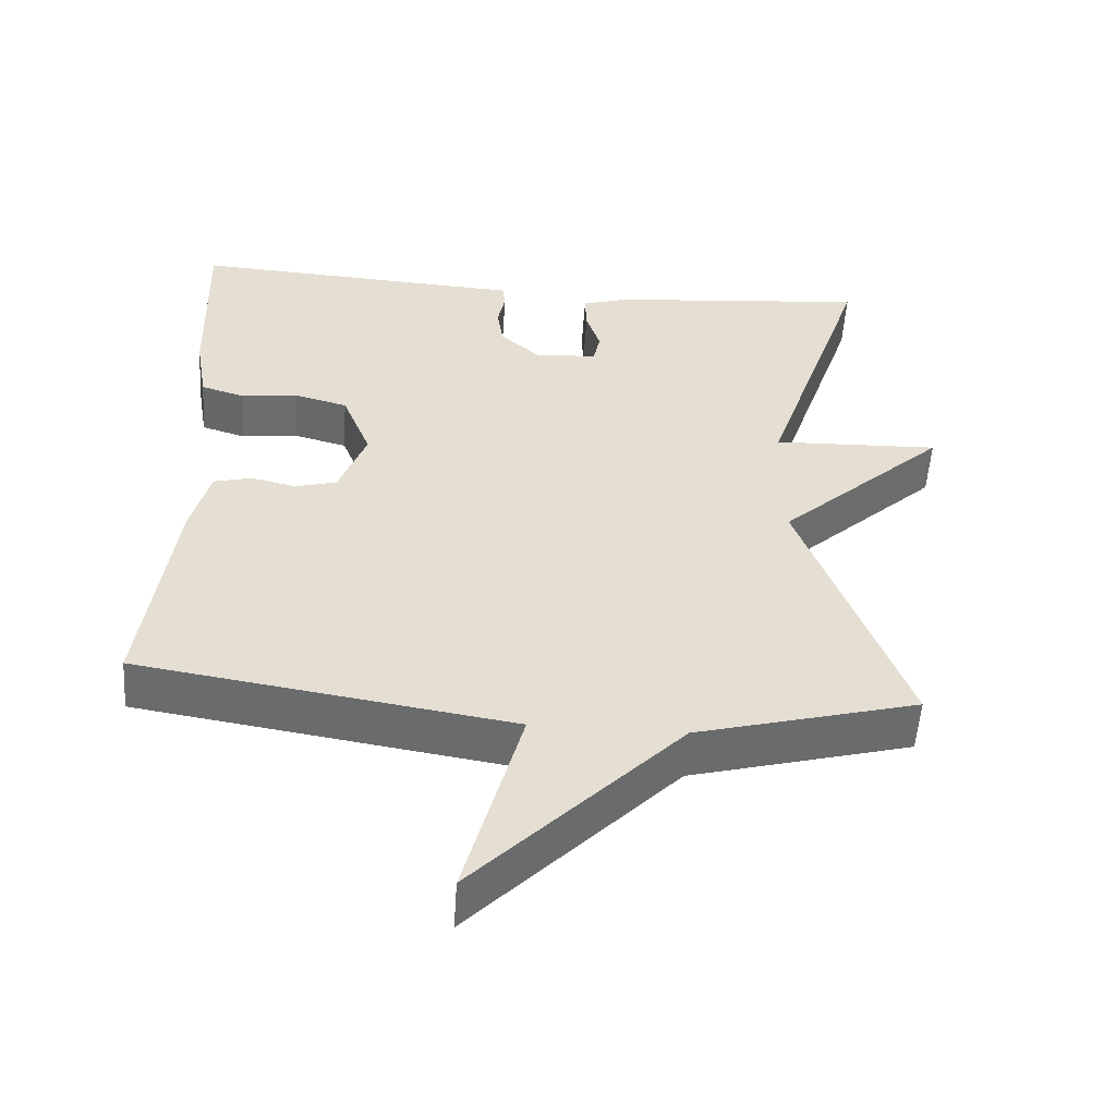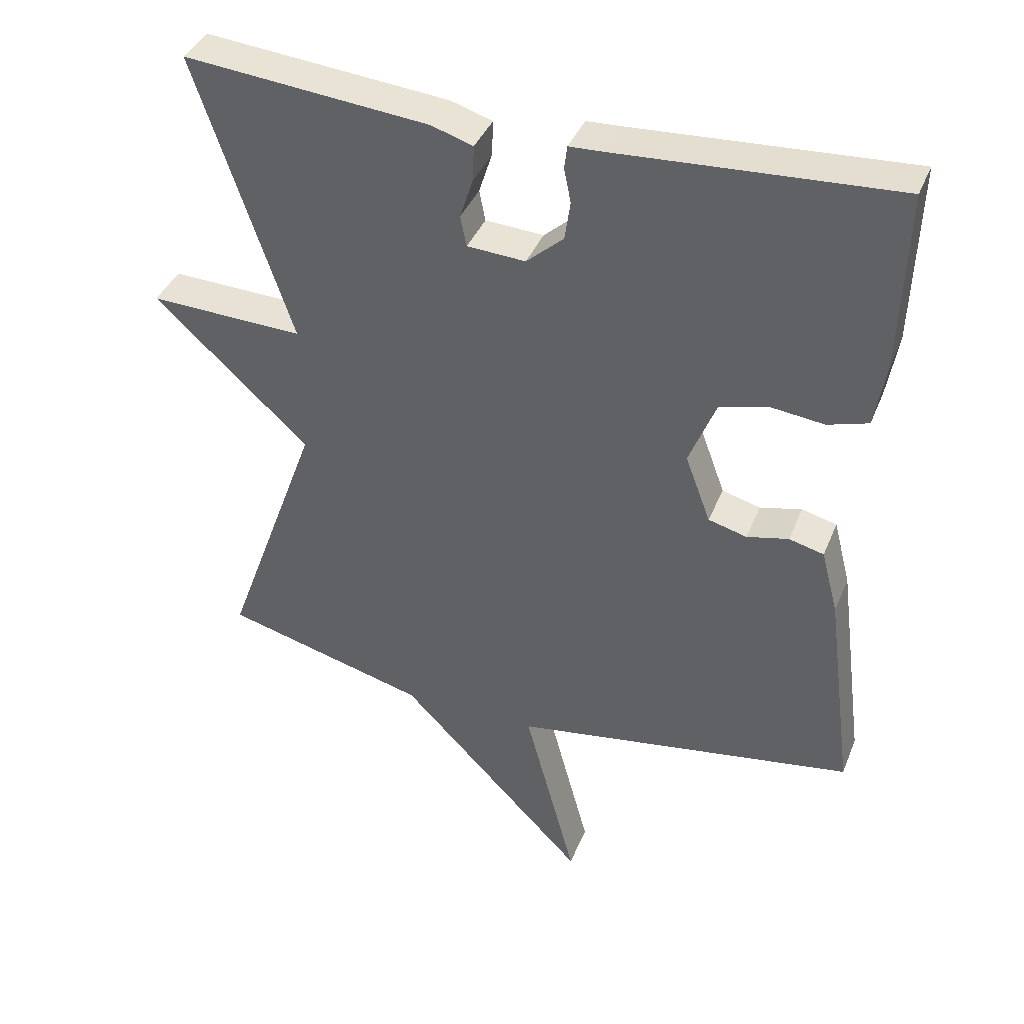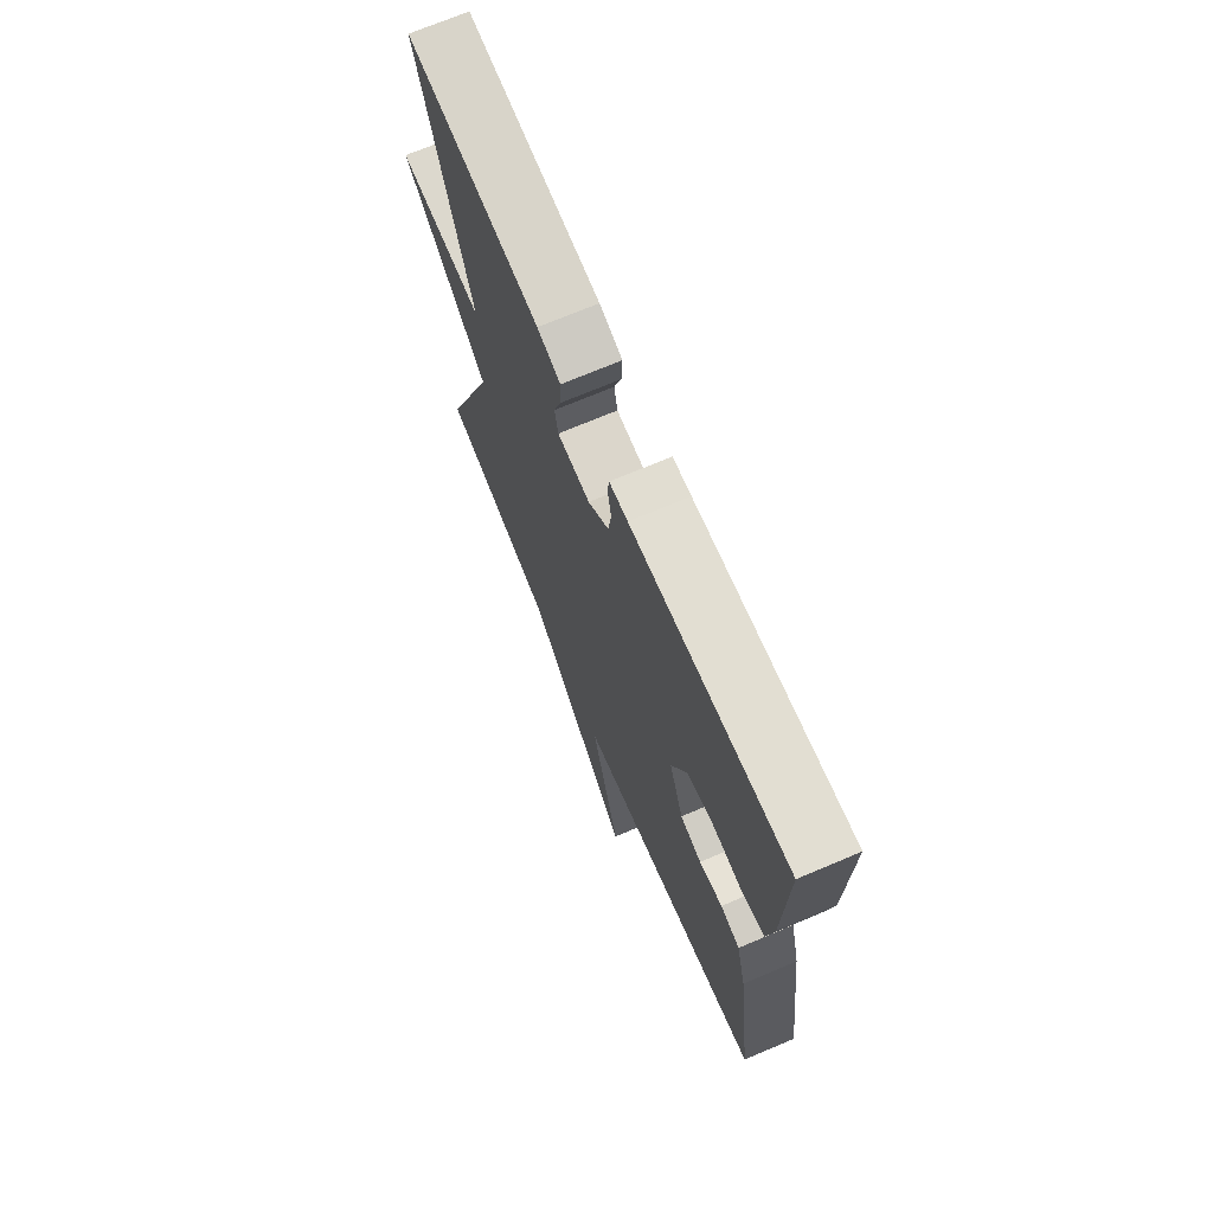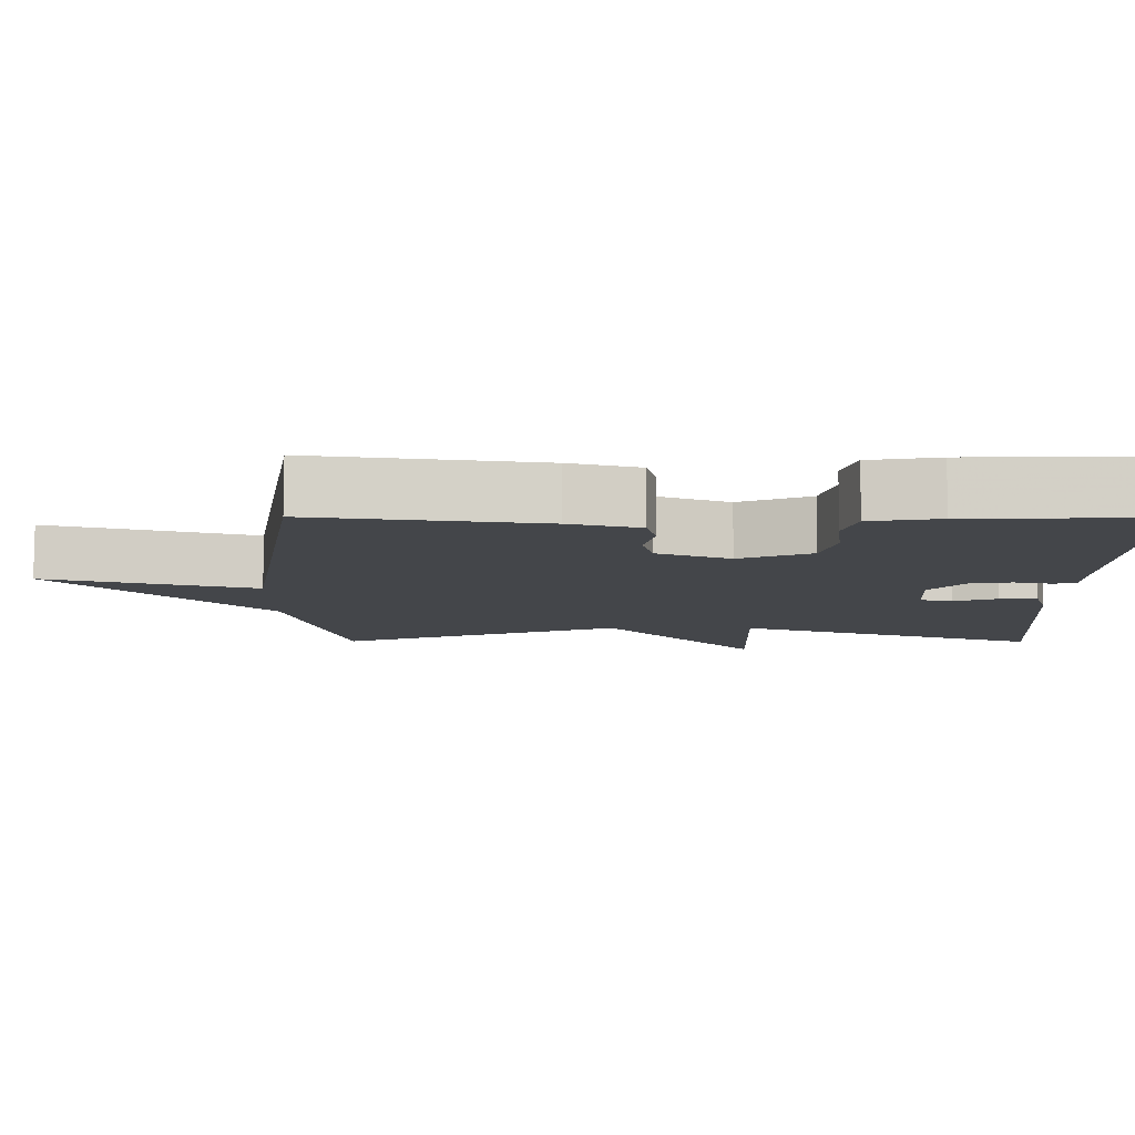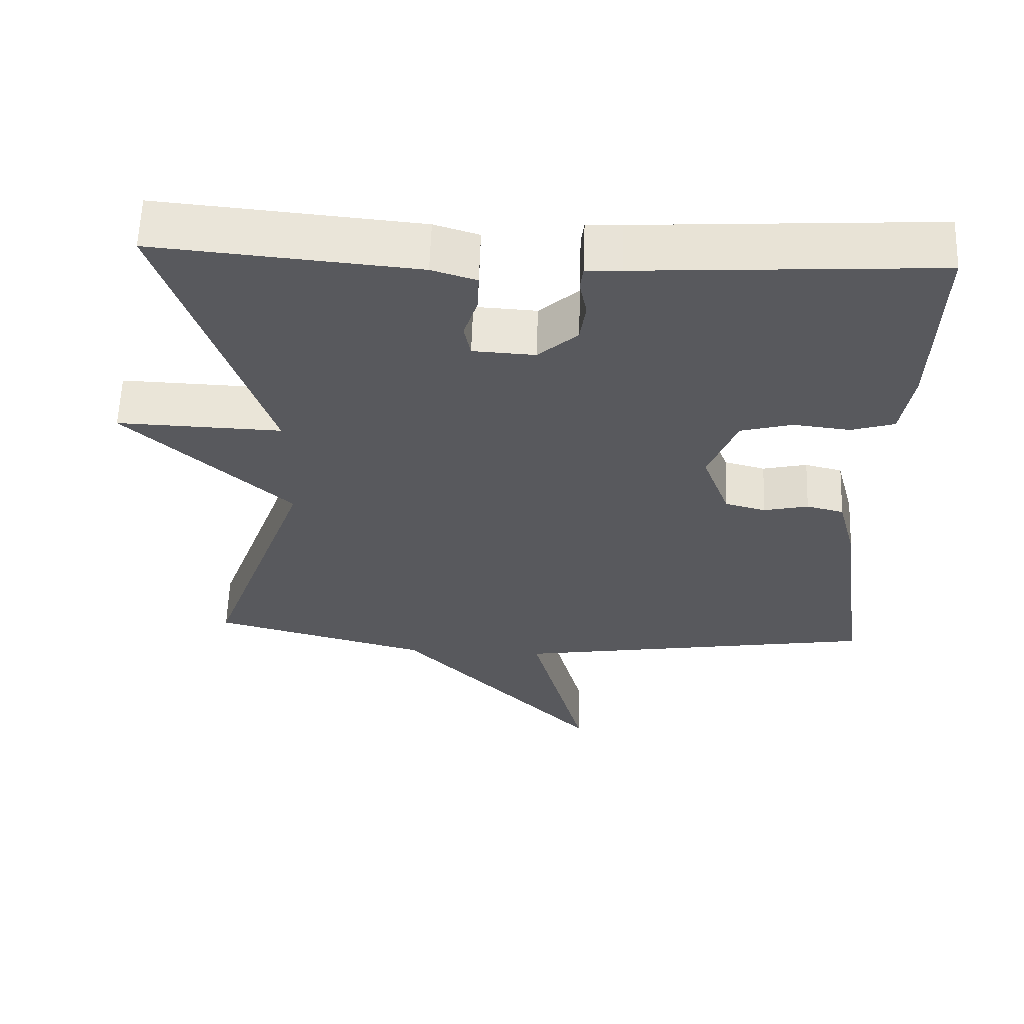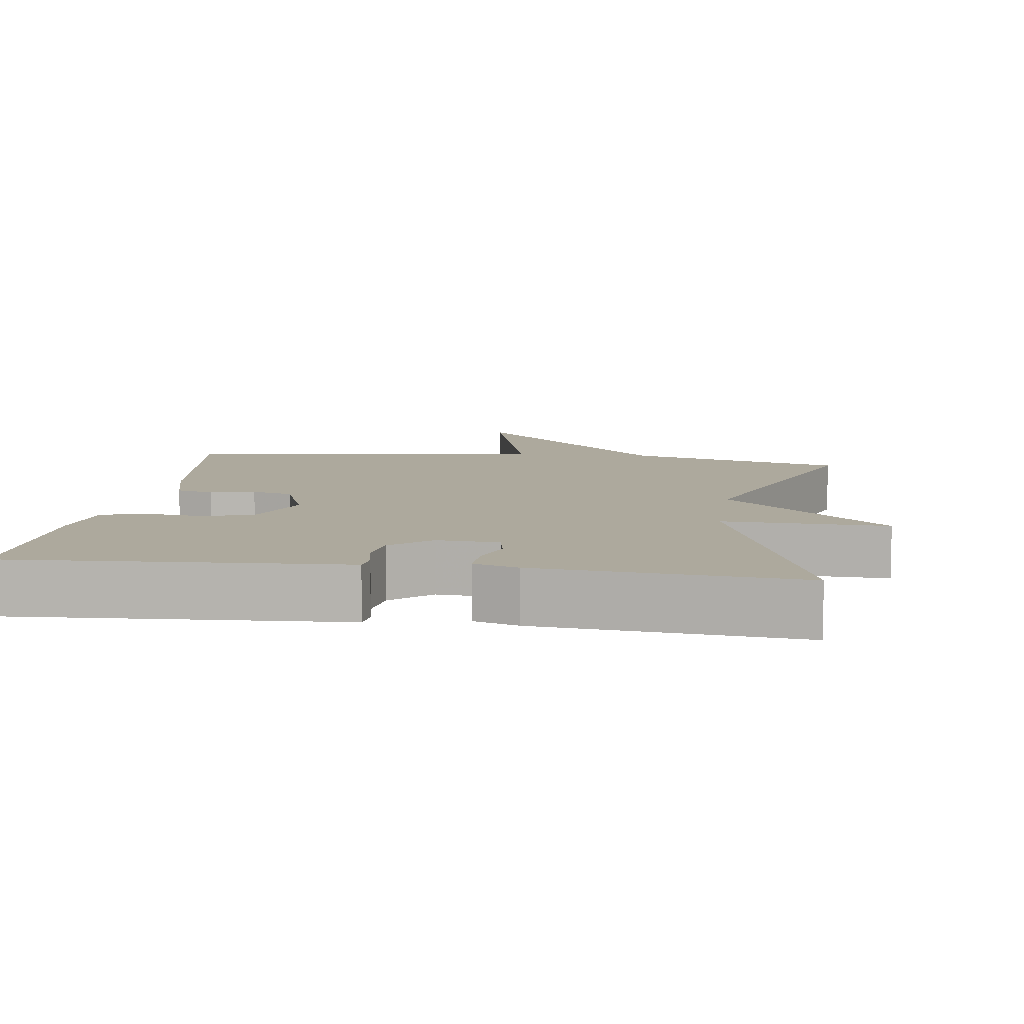
<metadata>
{"format":"obj","ext":"obj","renderer":"f3d","projection":"perspective","resolution":1024,"background":"white","views":[{"elev":-53.9,"azim":-3.8,"up":"+Z"},{"elev":39.1,"azim":-159.3,"up":"+Z"},{"elev":70.7,"azim":-113.0,"up":"+Z"},{"elev":-9.6,"azim":-90.3,"up":"+Y"},{"elev":59.9,"azim":-178.1,"up":"+Z"},{"elev":8.8,"azim":8.0,"up":"+Y"}]}
</metadata>
<code>
v 0.5 0.07 0.5
v 0.36 0.07 0.084
v 0.586 0.07 0.092
v 0.36 0.07 -0.116
v 0.5 0.07 -0.5
v 0.202 0.07 -0.579
v -0.074 0.07 -0.863
v 0.002 0.07 -0.579
v -0.5 0.07 -0.5
v -0.459 0.07 -0.19
v -0.434 0.07 -0.094
v -0.383 0.07 -0.081
v -0.322 0.07 -0.095
v -0.266 0.07 -0.08
v -0.229 0.07 0.019
v -0.268 0.07 0.117
v -0.339 0.07 0.136
v -0.417 0.07 0.127
v -0.476 0.07 0.145
v -0.492 0.07 0.24
v -0.5 0.07 0.5
v -0.094 0.07 0.476
v -0.046 0.07 0.474
v -0.042 0.07 0.441
v -0.052 0.07 0.391
v -0.044 0.07 0.335
v 0.01 0.07 0.287
v 0.095 0.07 0.292
v 0.104 0.07 0.337
v 0.085 0.07 0.396
v 0.083 0.07 0.448
v 0.144 0.07 0.467
v 0.5 0 0.5
v 0.36 0 0.084
v 0.586 0 0.092
v 0.36 0 -0.116
v 0.5 0 -0.5
v 0.202 0 -0.579
v -0.074 0 -0.863
v 0.002 0 -0.579
v -0.5 0 -0.5
v -0.459 0 -0.19
v -0.434 0 -0.094
v -0.383 0 -0.081
v -0.322 0 -0.095
v -0.266 0 -0.08
v -0.229 0 0.019
v -0.268 0 0.117
v -0.339 0 0.136
v -0.417 0 0.127
v -0.476 0 0.145
v -0.492 0 0.24
v -0.5 0 0.5
v -0.094 0 0.476
v -0.046 0 0.474
v -0.042 0 0.441
v -0.052 0 0.391
v -0.044 0 0.335
v 0.01 0 0.287
v 0.095 0 0.292
v 0.104 0 0.337
v 0.085 0 0.396
v 0.083 0 0.448
v 0.144 0 0.467
f 32 1 2
f 31 32 2
f 30 31 2
f 29 30 2
f 28 29 2
f 27 28 2
f 22 23 24 25
f 22 25 26
f 21 22 26
f 20 21 26
f 19 20 26
f 18 19 26
f 17 18 26
f 16 17 26 27
f 11 12 13
f 10 11 13
f 9 10 13
f 8 9 13
f 8 13 14
f 6 7 8
f 8 14 15
f 6 8 15
f 5 6 15
f 4 5 15
f 2 3 4 15
f 2 15 16 27
f 34 33 64
f 34 64 63
f 34 63 62
f 34 62 61
f 34 61 60
f 34 60 59
f 57 56 55 54
f 58 57 54
f 58 54 53
f 58 53 52
f 58 52 51
f 58 51 50
f 58 50 49
f 59 58 49 48
f 45 44 43
f 45 43 42
f 45 42 41
f 45 41 40
f 46 45 40
f 40 39 38
f 47 46 40
f 47 40 38
f 47 38 37
f 47 37 36
f 47 36 35 34
f 59 48 47 34
f 1 33 34 2
f 2 34 35 3
f 3 35 36 4
f 4 36 37 5
f 5 37 38 6
f 6 38 39 7
f 7 39 40 8
f 8 40 41 9
f 9 41 42 10
f 10 42 43 11
f 11 43 44 12
f 12 44 45 13
f 13 45 46 14
f 14 46 47 15
f 15 47 48 16
f 16 48 49 17
f 17 49 50 18
f 18 50 51 19
f 19 51 52 20
f 20 52 53 21
f 21 53 54 22
f 22 54 55 23
f 23 55 56 24
f 24 56 57 25
f 25 57 58 26
f 26 58 59 27
f 27 59 60 28
f 28 60 61 29
f 29 61 62 30
f 30 62 63 31
f 31 63 64 32
f 32 64 33 1

</code>
